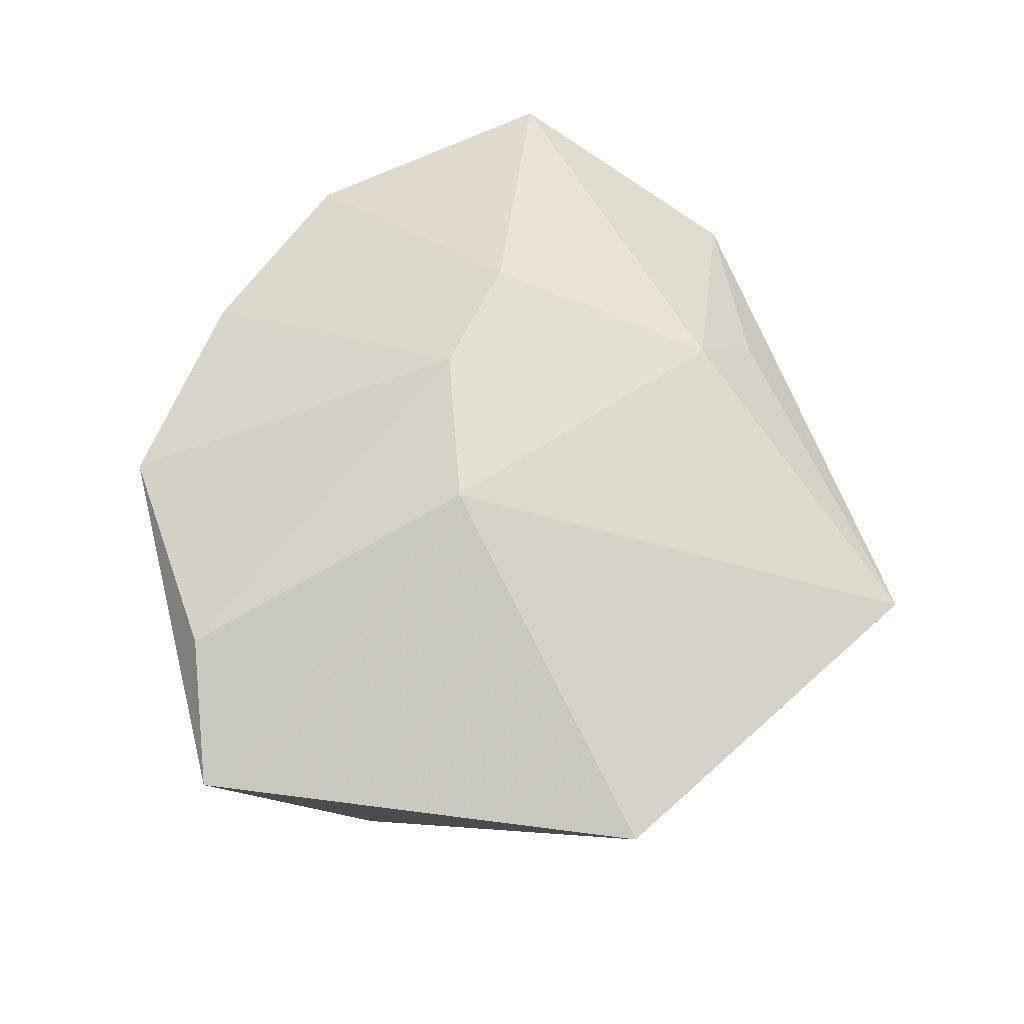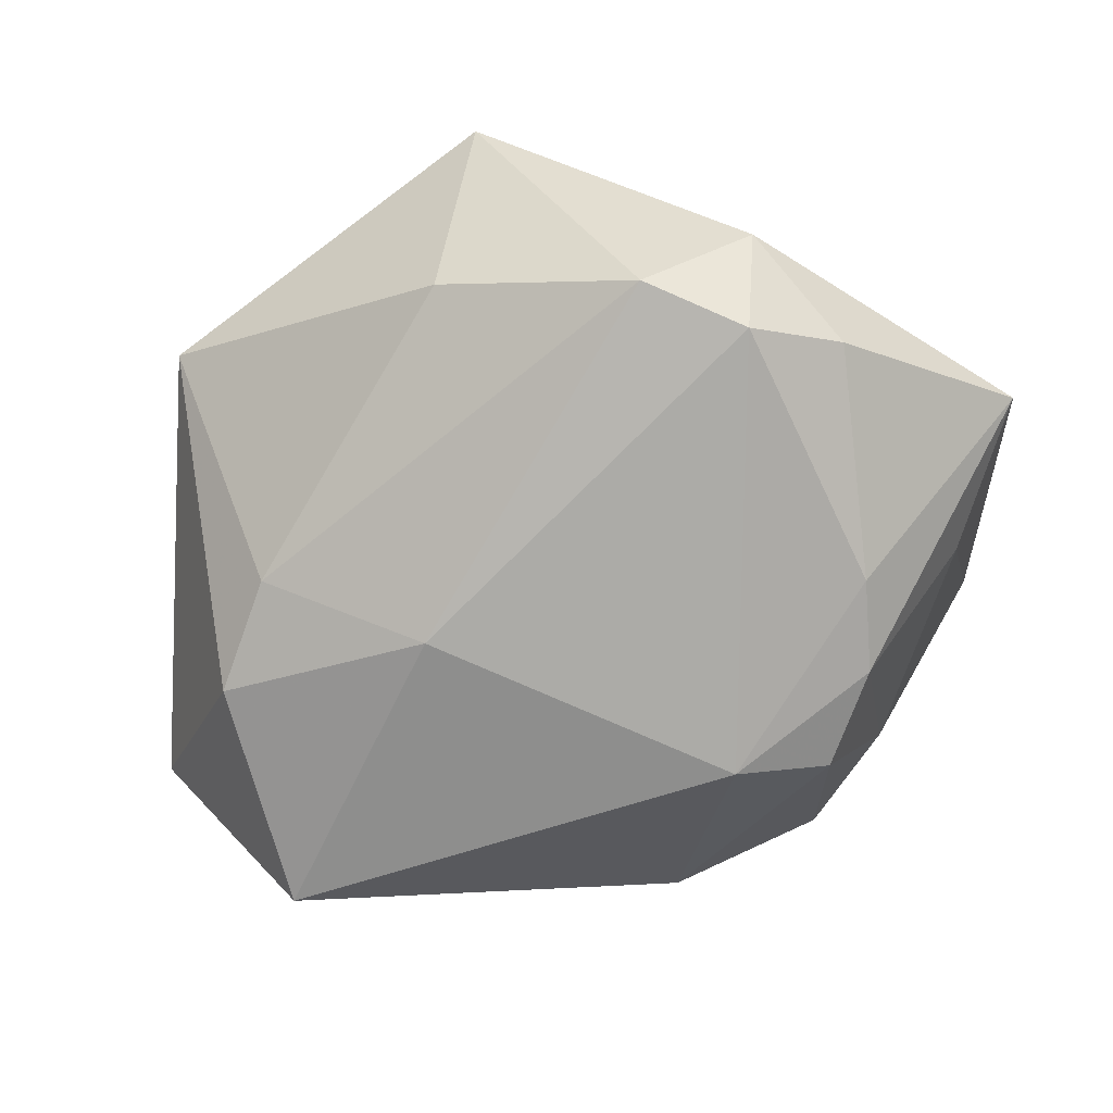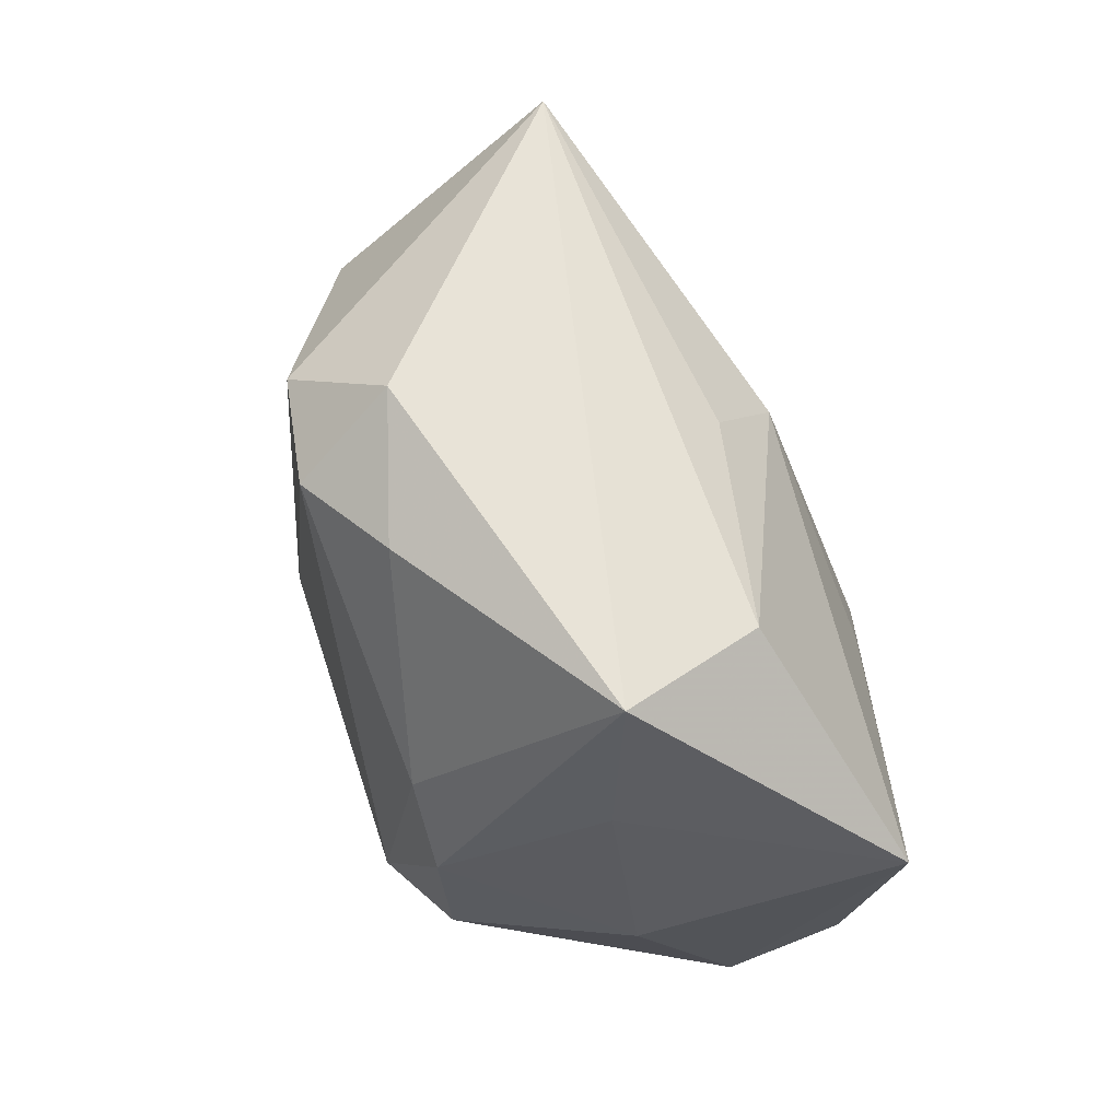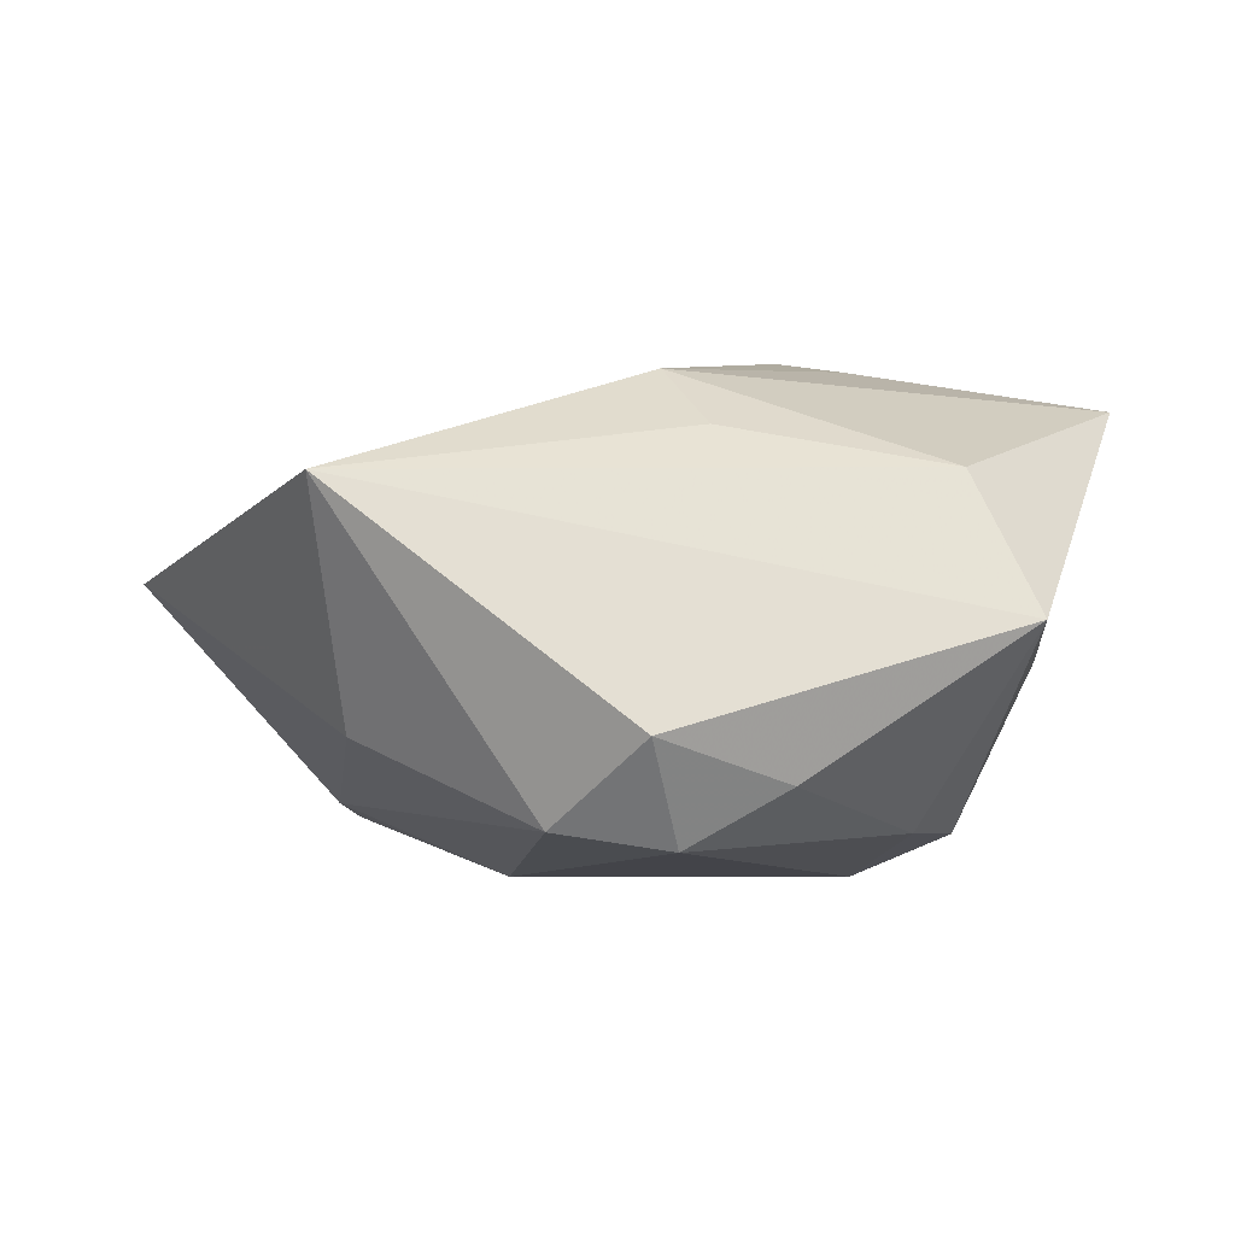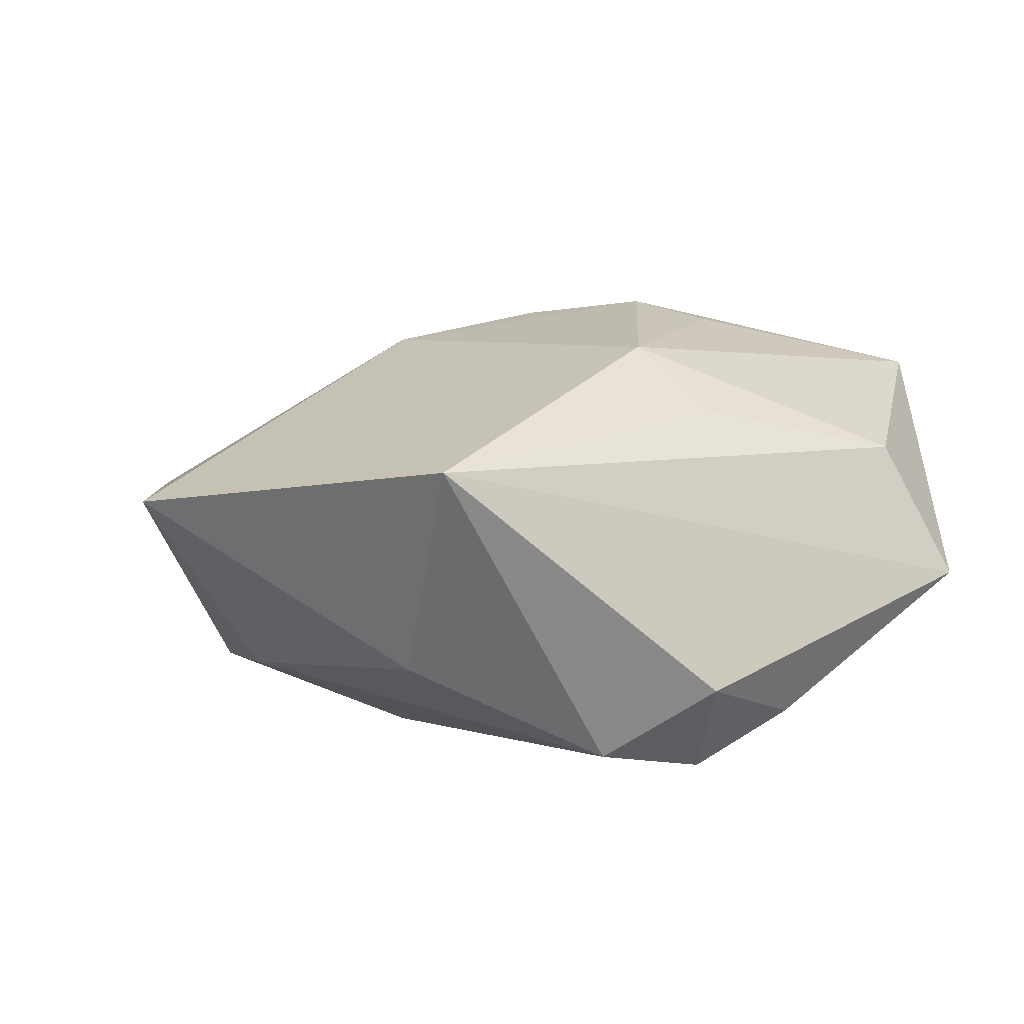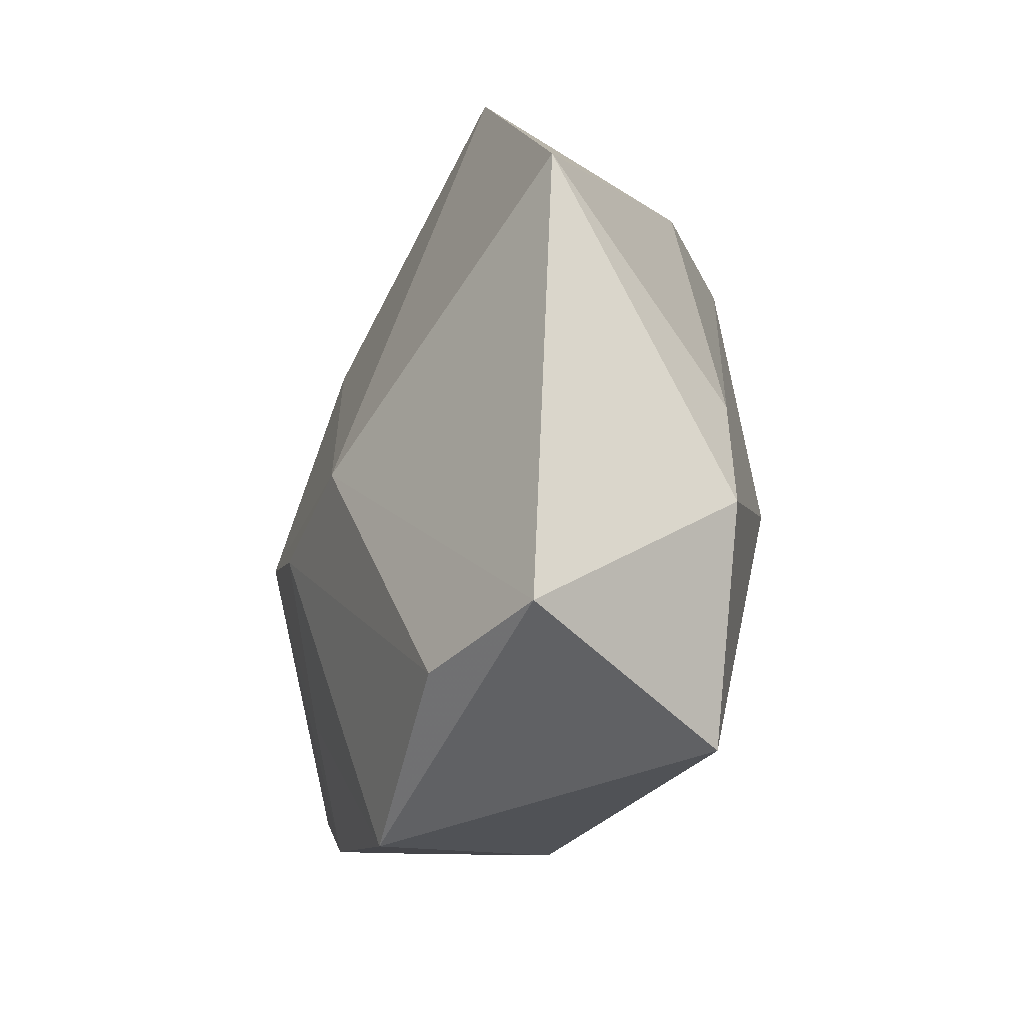
<metadata>
{"format":"obj","ext":"obj","renderer":"f3d","projection":"perspective","resolution":1024,"background":"white","views":[{"elev":55.0,"azim":75.7,"up":"+Z"},{"elev":-76.2,"azim":154.2,"up":"+Z"},{"elev":60.7,"azim":-107.6,"up":"+Y"},{"elev":-8.4,"azim":178.2,"up":"+Z"},{"elev":4.1,"azim":151.7,"up":"+Z"},{"elev":-46.9,"azim":81.7,"up":"+Y"}]}
</metadata>
<code>
v -0.04152 -0.01858 0.007189
v -0.02666 -0.02893 -0.006997
v 0.01118 0.03615 -0.02392
v -0.04164 -0.01495 0.01931
v 0.03433 -0.04657 0.004211
v -0.001295 0.03683 -0.02585
v -0.03267 -0.004023 -0.0213
v -0.02605 0.01713 -0.02272
v -0.02555 -0.03221 0.01835
v 0.03062 0.02481 -0.01392
v -0.03142 0.007892 -0.02214
v 0.01461 -0.01002 0.02437
v -0.02047 0.008462 0.02708
v -0.005961 -0.04657 0.01515
v -0.01395 0.002183 0.0295
v -0.0002727 0.02488 0.02334
v -0.02256 -0.008367 -0.02585
v -0.03771 0.0222 -0.005943
v 0.01493 -0.009688 -0.02585
v 0.05429 0.001242 0.004908
v -0.04077 -0.002376 -0.00376
v 0.0326 -0.02699 -0.01802
v 0.001609 0.04518 -0.01578
v 0.03399 -0.01345 -0.01746
v -0.004688 0.03312 0.01584
v -0.04776 0.01489 0.02144
v 0.03371 0.04022 0.009669
v -0.02896 0.03627 0.0111
v -0.003004 -0.00701 0.02801
v -0.03555 0.04079 -0.00431
v 0.01492 -0.04657 -0.01826
v -0.01574 -0.02129 0.0228
v 0.0197 -0.04412 0.0129
v -0.01212 0.03931 -0.01985
f 33 29 14
f 2 31 14
f 14 9 2
f 2 9 1
f 17 31 2
f 26 30 18
f 14 29 32
f 32 9 14
f 26 1 4
f 1 9 4
f 29 33 12
f 14 31 5
f 5 33 14
f 20 12 5
f 5 12 33
f 28 30 26
f 20 24 10
f 19 31 17
f 34 30 23
f 34 8 30
f 21 1 26
f 26 18 21
f 15 13 26
f 26 4 15
f 29 12 15
f 15 32 29
f 9 32 15
f 15 4 9
f 31 19 22
f 22 19 24
f 22 5 31
f 22 24 20
f 20 5 22
f 3 10 24
f 24 19 3
f 11 21 18
f 30 8 11
f 11 18 30
f 11 8 17
f 27 12 20
f 20 10 27
f 23 30 27
f 30 28 27
f 27 3 23
f 10 3 27
f 6 19 17
f 6 3 19
f 17 8 6
f 8 34 6
f 6 34 23
f 23 3 6
f 7 11 17
f 21 11 7
f 17 2 7
f 1 21 7
f 7 2 1
f 16 15 12
f 12 27 16
f 13 15 16
f 26 13 16
f 16 28 26
f 25 27 28
f 28 16 25
f 25 16 27

</code>
